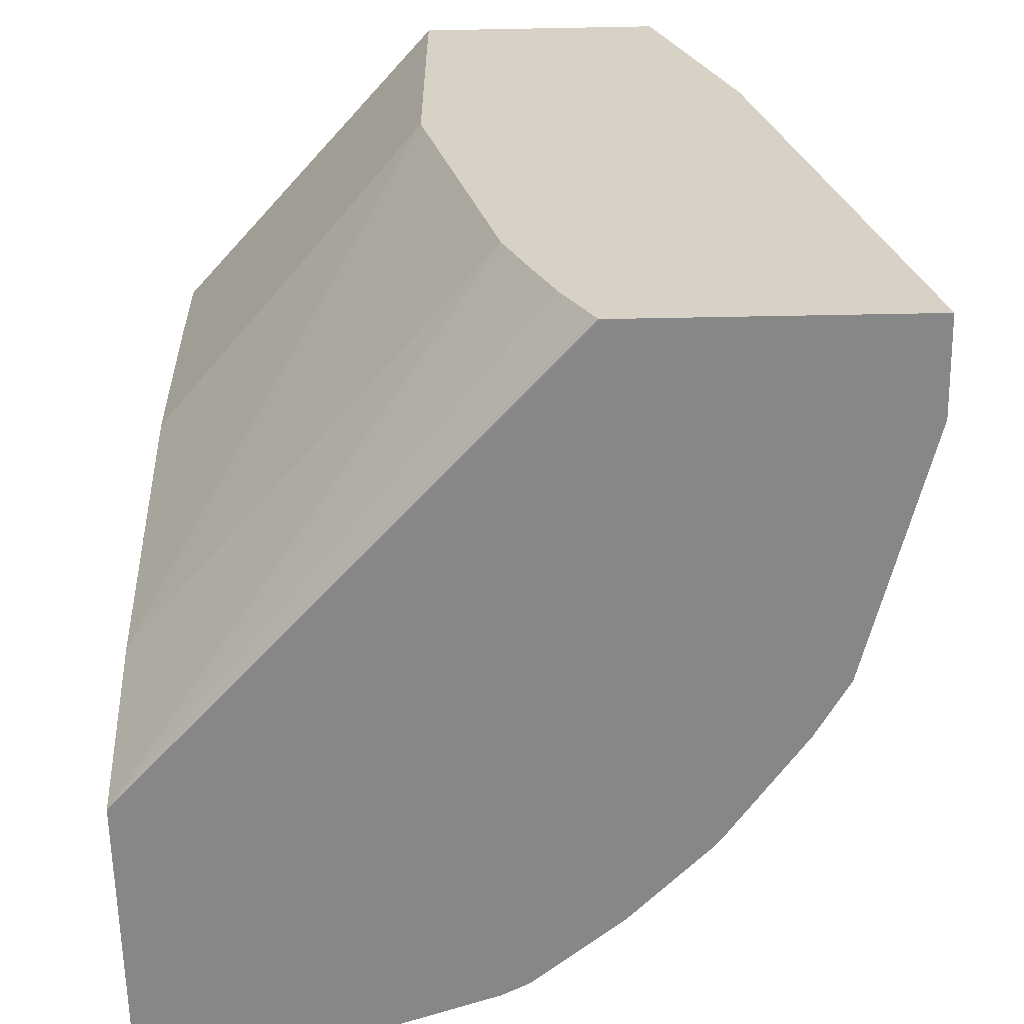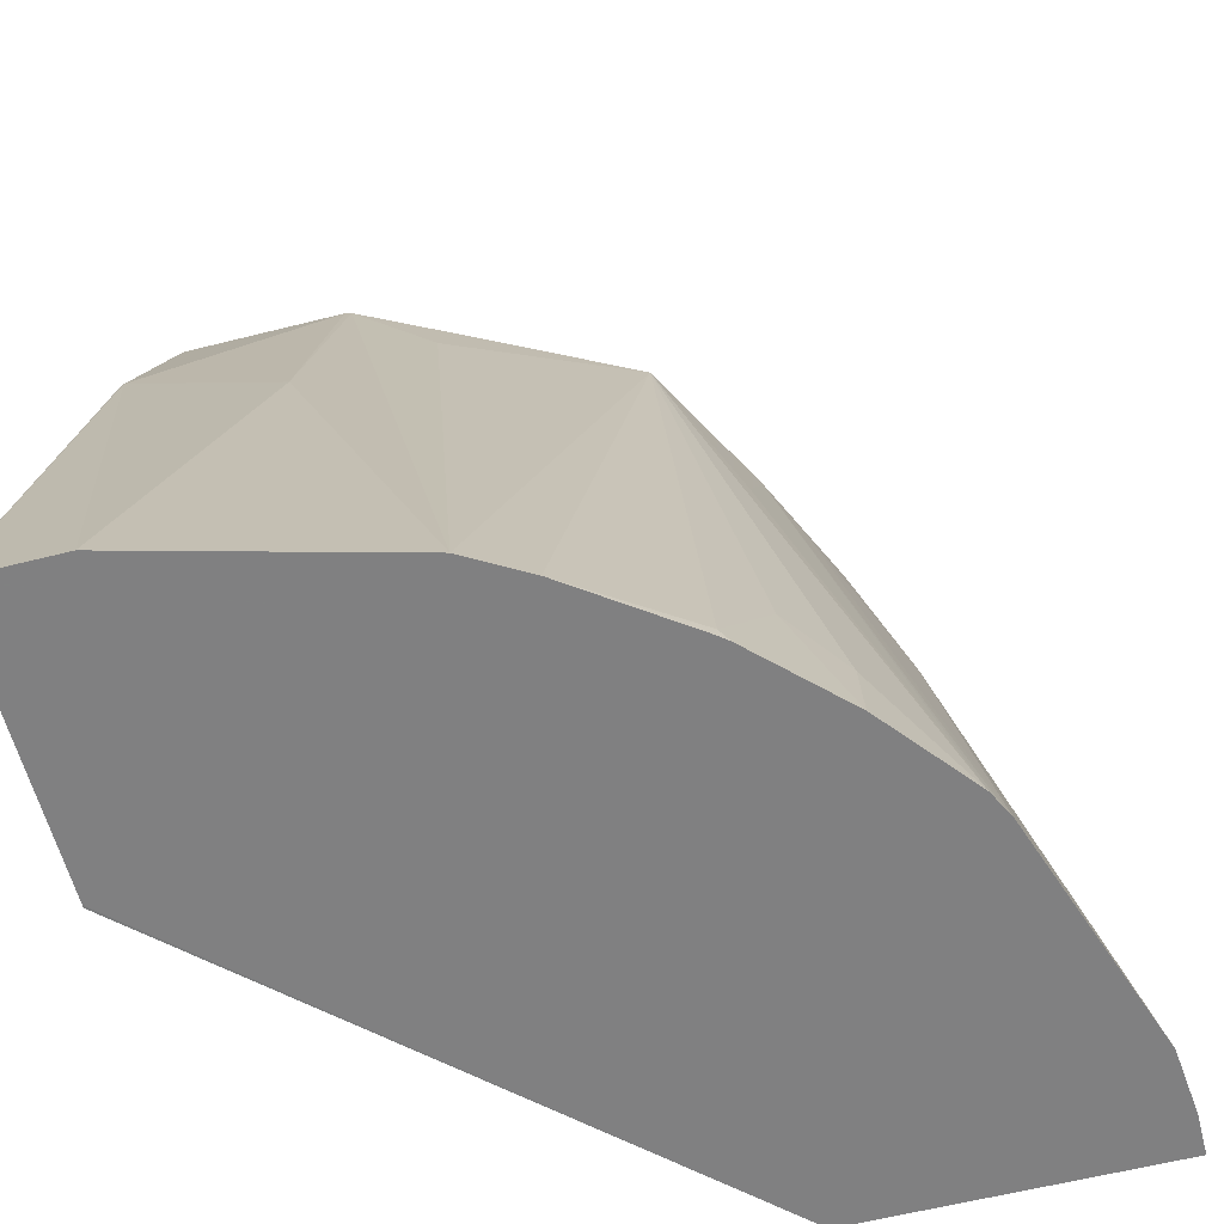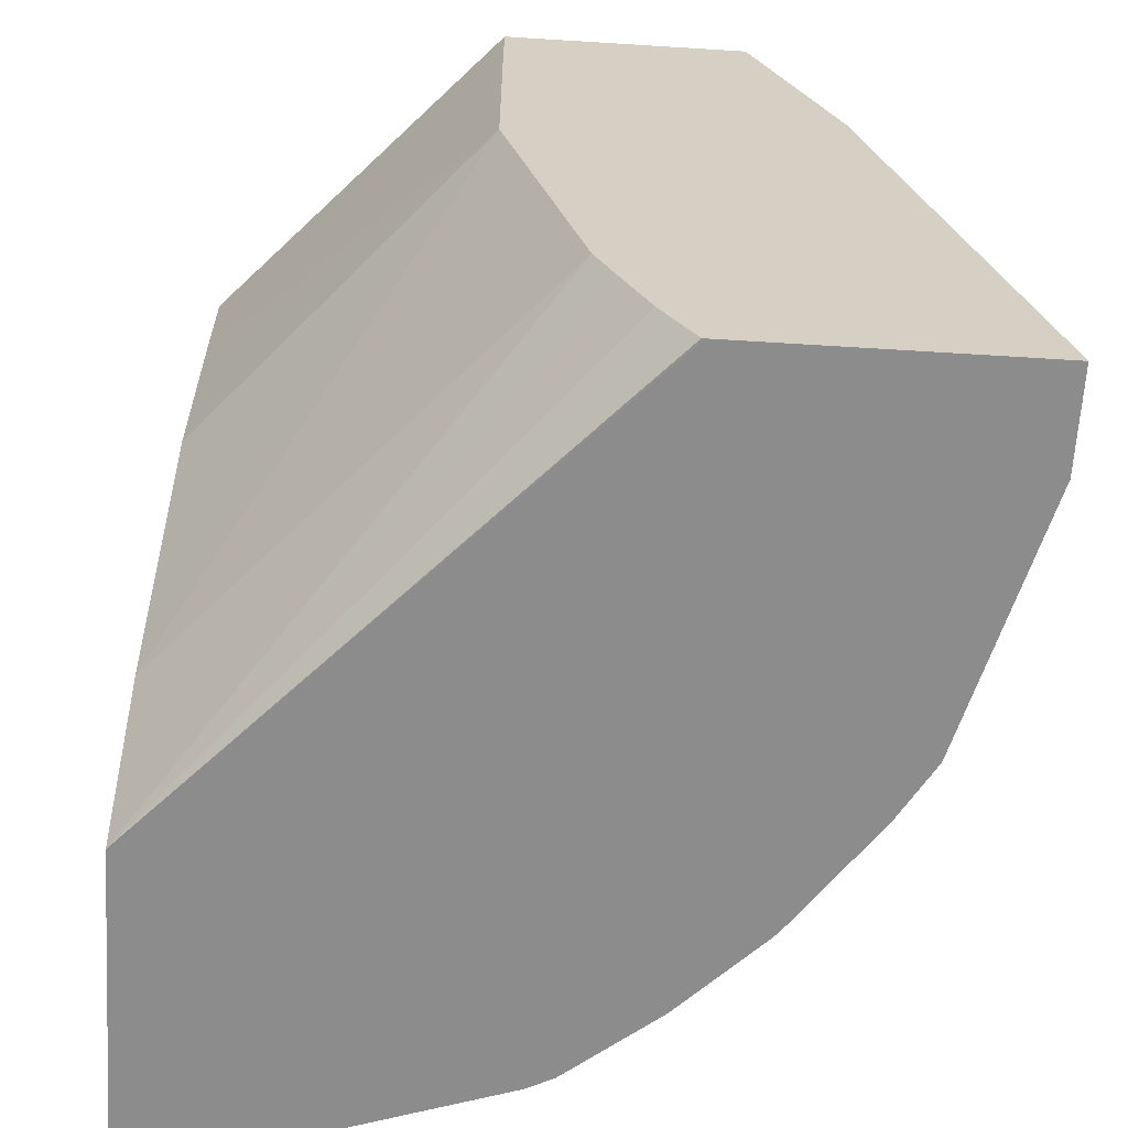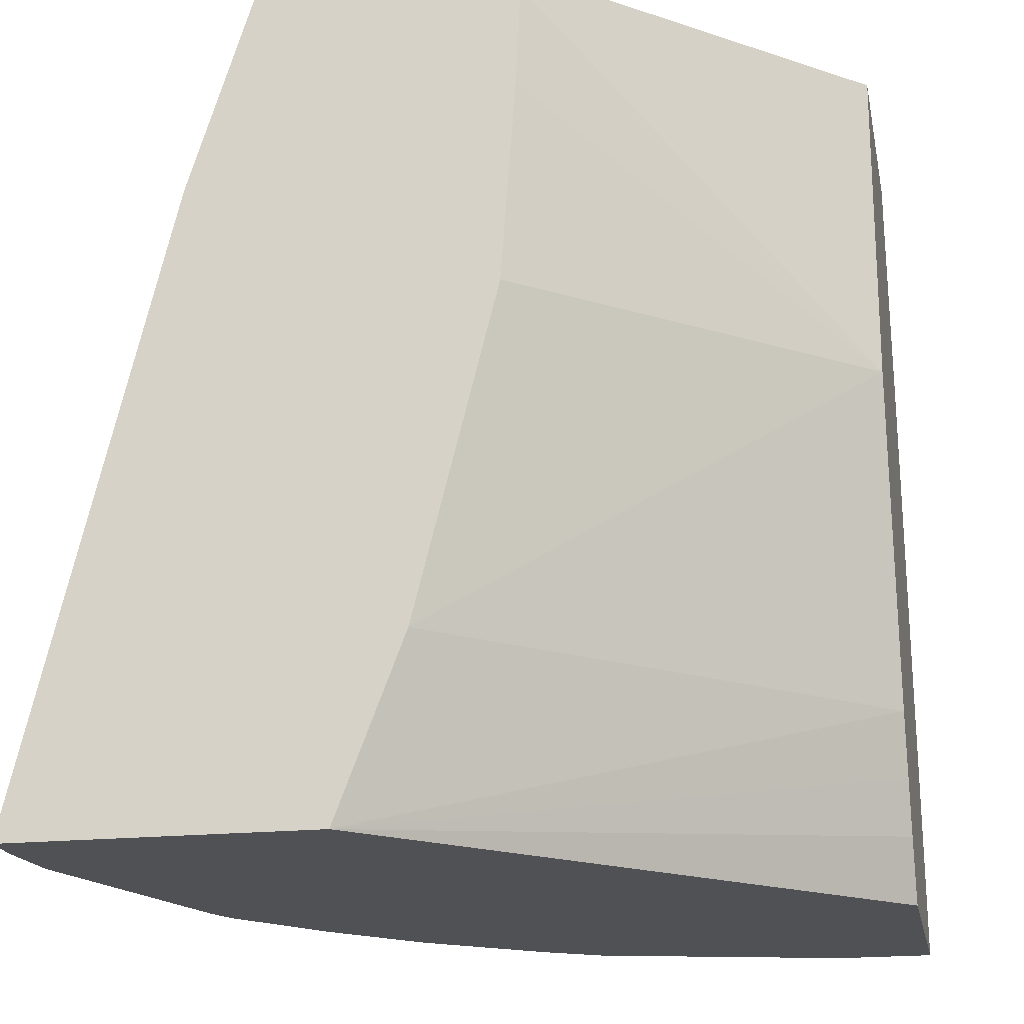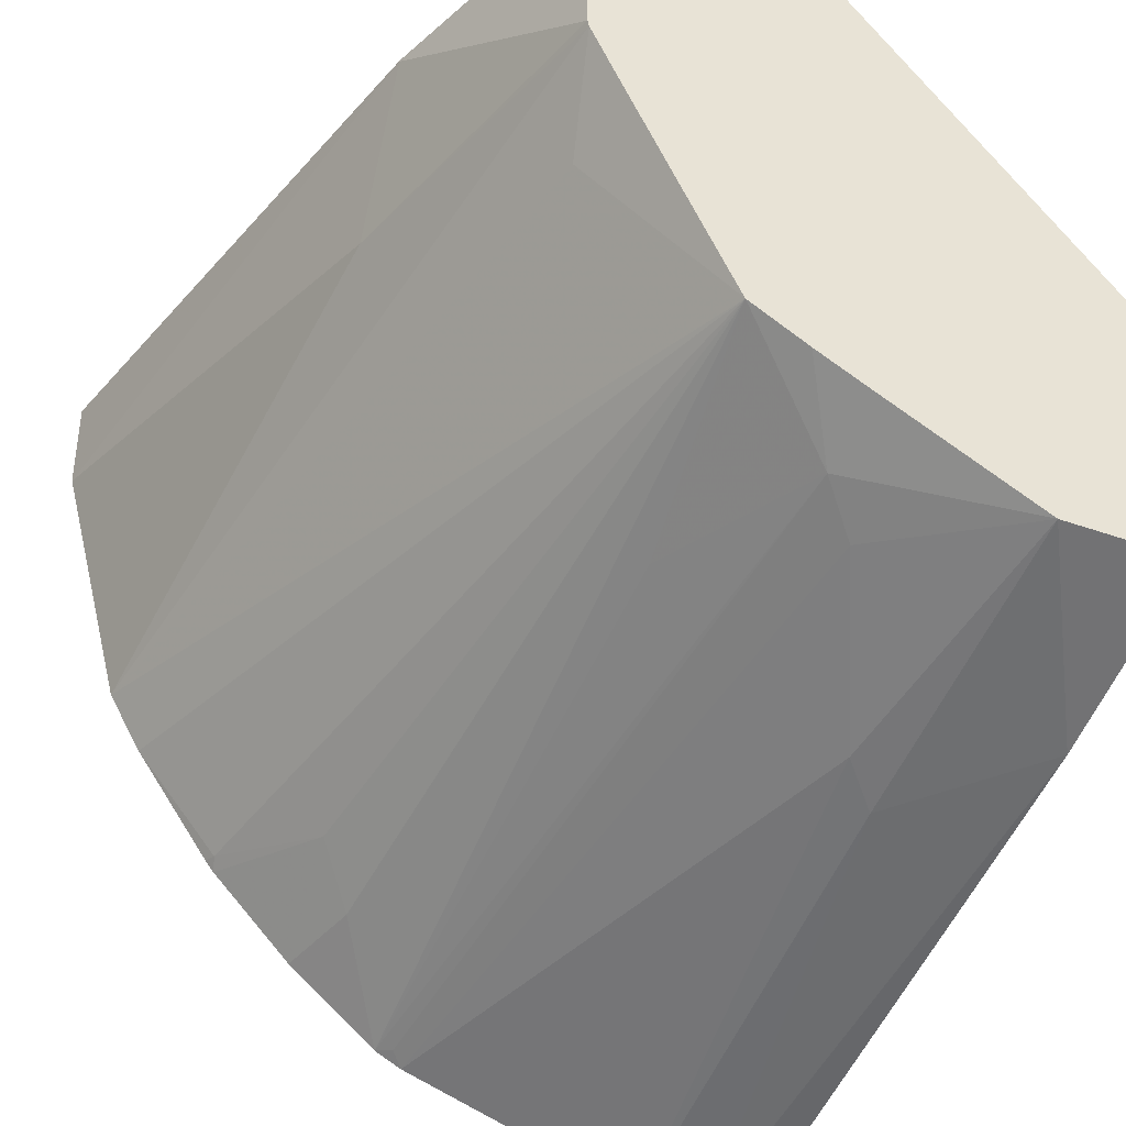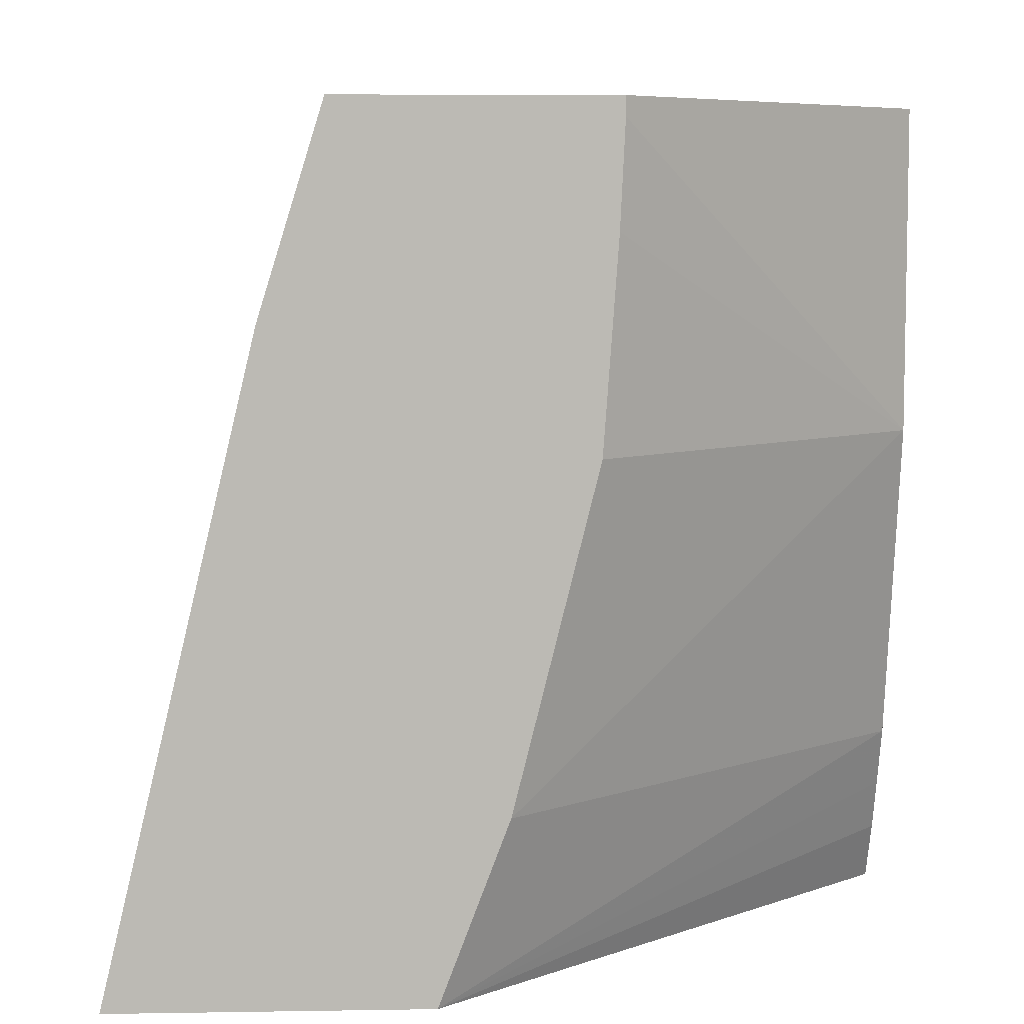
<metadata>
{"format":"obj","ext":"obj","renderer":"f3d","projection":"perspective","resolution":1024,"background":"white","views":[{"elev":-62.5,"azim":1.1,"up":"+Y"},{"elev":-60.2,"azim":104.5,"up":"+Y"},{"elev":-64.3,"azim":-3.6,"up":"+Y"},{"elev":-19.6,"azim":-78.7,"up":"+Y"},{"elev":-39.4,"azim":156.0,"up":"+Z"},{"elev":6.8,"azim":-92.7,"up":"+Y"}]}
</metadata>
<code>
v 0.1439 0.492 0.000602
v 0.1439 0.492 -0.04112
v 0.08192 0.492 0.000602
v 0.1643 0.4315 0.000602
v 0.1644 0.4317 -1.703e-05
v 0.1435 0.492 -0.04267
v 0.1644 0.4111 -0.04112
v 0.009724 0.492 -0.07737
v 0.08192 0.4734 0.000602
v 0.197 0.2844 0.000602
v 0.197 0.2844 -0.02398
v 0.1388 0.4728 -0.06424
v 0.1371 0.492 -0.05546
v 0.1799 0.2844 -0.08822
v 0.009724 0.492 -0.1439
v 0.009724 0.4873 -0.07737
v 0.08223 0.4111 0.000602
v 0.1248 0.2844 0.000602
v 0.1096 0.492 -0.1096
v 0.1237 0.492 -0.08205
v 0.1713 0.2844 -0.1028
v 0.04113 0.492 -0.1439
v 0.009724 0.4414 -0.1596
v 0.009724 0.4619 -0.07859
v 0.009724 0.4111 -0.08223
v 0.009724 0.3289 -0.1028
v 0.1028 0.3289 0.000602
v 0.1233 0.2844 -1.703e-05
v 0.1232 0.2844 0.000602
v 0.1028 0.4317 -0.131
v 0.08223 0.4728 -0.131
v 0.09501 0.492 -0.1175
v 0.1507 0.2878 -0.1302
v 0.1336 0.3186 -0.1387
v 0.1233 0.3084 -0.1516
v 0.1062 0.2844 -0.1713
v 0.1519 0.2844 -0.1296
v 0.08223 0.492 -0.1238
v 0.07195 0.4625 -0.1387
v 0.05139 0.4214 -0.1593
v 0.04113 0.4111 -0.1644
v 0.02056 0.2844 -0.197
v 0.009724 0.2844 -0.197
v 0.009724 0.2844 -0.1197
v 0.1092 0.3135 0.000602
v 0.115 0.3 0.000602
v 0.1028 0.2878 -0.1721
v 0.1496 0.2844 -0.1325
v 0.129 0.2844 -0.153
v 0.1028 0.2844 -0.173
v 0.09935 0.2844 -0.1747
v 0.0377 0.2844 -0.1953
f 19 31 32
f 19 21 33
f 19 33 34
f 19 34 35
f 22 31 39
f 19 36 30
f 21 37 33
f 22 38 31
f 19 30 31
f 19 35 36
f 18 29 28
f 10 14 11
f 17 25 26
f 17 24 25
f 16 24 17
f 15 22 23
f 14 21 19
f 12 14 19
f 12 20 13
f 12 19 20
f 10 21 14
f 22 39 40
f 17 26 27
f 22 40 41
f 41 52 42
f 23 41 42
f 10 37 21
f 44 46 45
f 40 52 41
f 40 51 52
f 39 51 40
f 47 50 51
f 39 47 51
f 36 50 47
f 35 49 36
f 34 49 35
f 22 41 23
f 34 48 49
f 33 37 48
f 31 47 39
f 31 36 47
f 31 38 32
f 30 36 31
f 29 46 44
f 28 29 44
f 27 44 45
f 26 44 27
f 23 42 43
f 33 48 34
f 10 48 37
f 1 32 38
f 10 36 49
f 2 5 7
f 1 5 2
f 1 4 5
f 1 10 4
f 1 18 10
f 1 29 18
f 1 46 29
f 1 45 46
f 1 27 45
f 1 17 27
f 1 9 17
f 1 3 9
f 1 8 3
f 1 15 8
f 1 22 15
f 1 38 22
f 1 20 19
f 1 13 20
f 1 6 13
f 1 2 6
f 10 49 48
f 2 7 6
f 3 8 16
f 1 19 32
f 4 10 5
f 3 16 9
f 10 50 36
f 10 51 50
f 10 52 51
f 10 43 42
f 10 44 43
f 10 28 44
f 10 18 28
f 9 16 17
f 8 24 16
f 8 25 24
f 10 42 52
f 8 44 26
f 8 26 25
f 5 11 7
f 6 7 14
f 6 14 12
f 6 12 13
f 7 11 14
f 8 15 23
f 8 23 43
f 8 43 44
f 5 10 11

</code>
